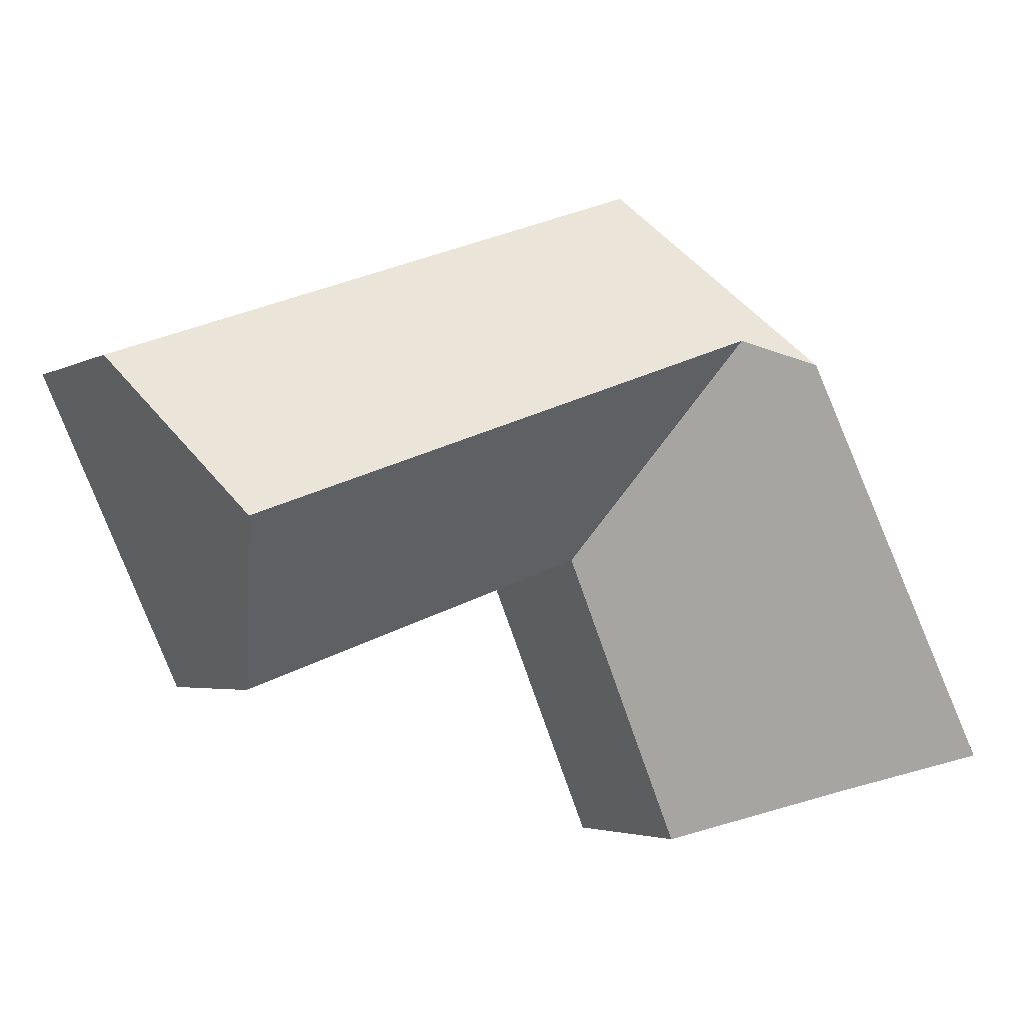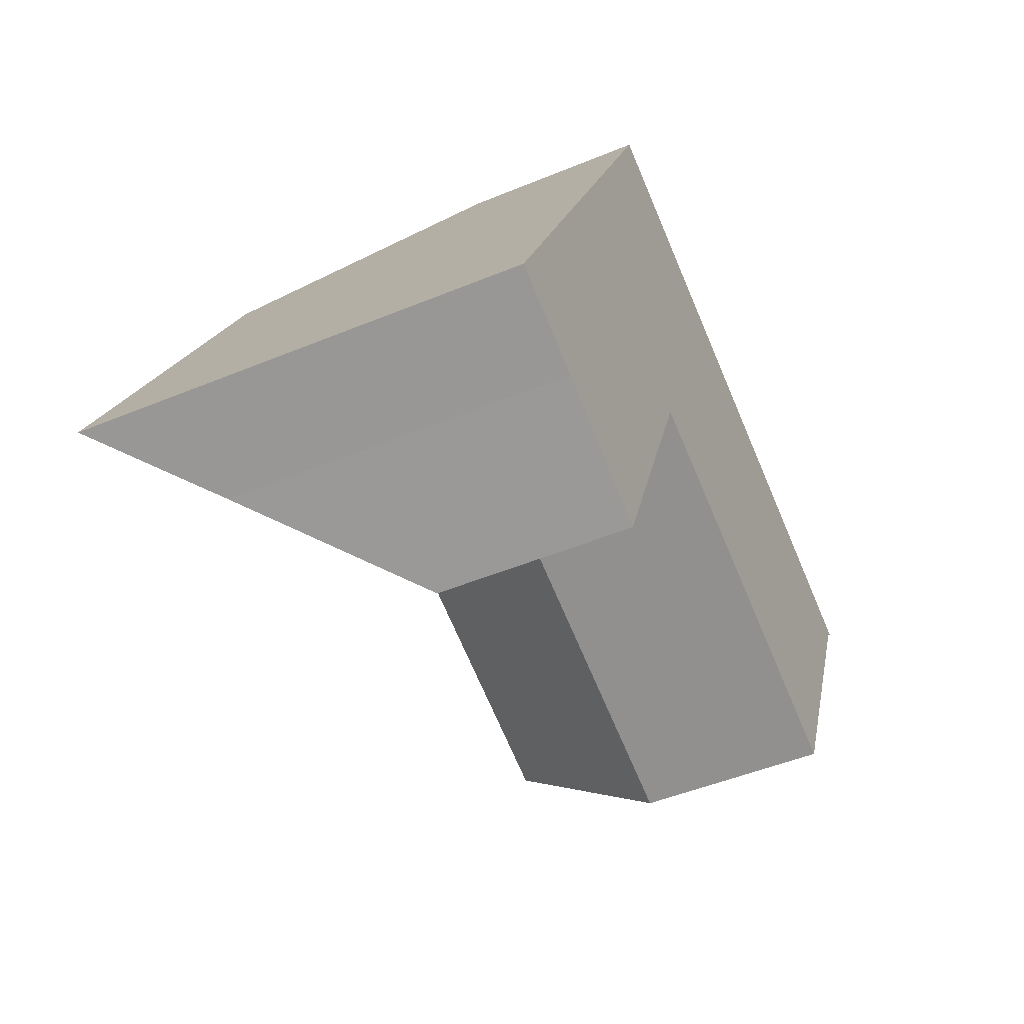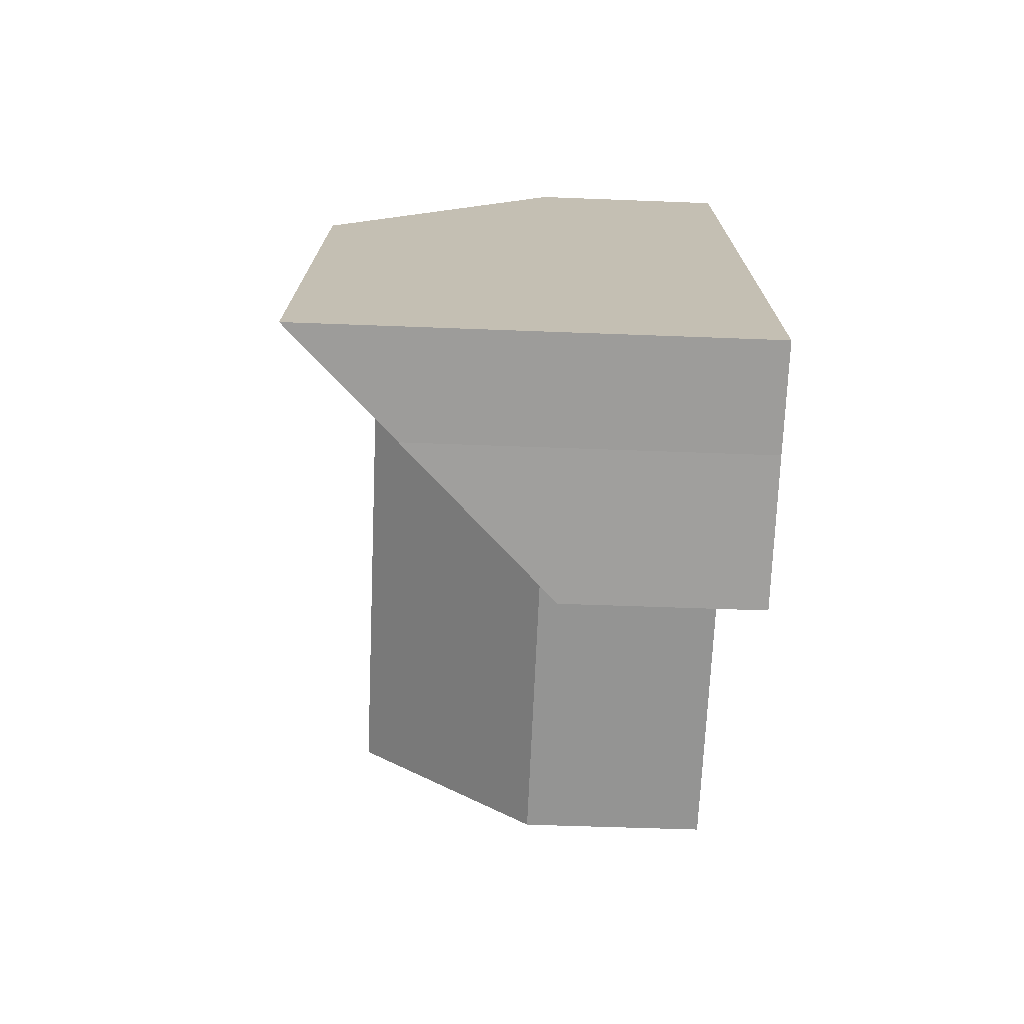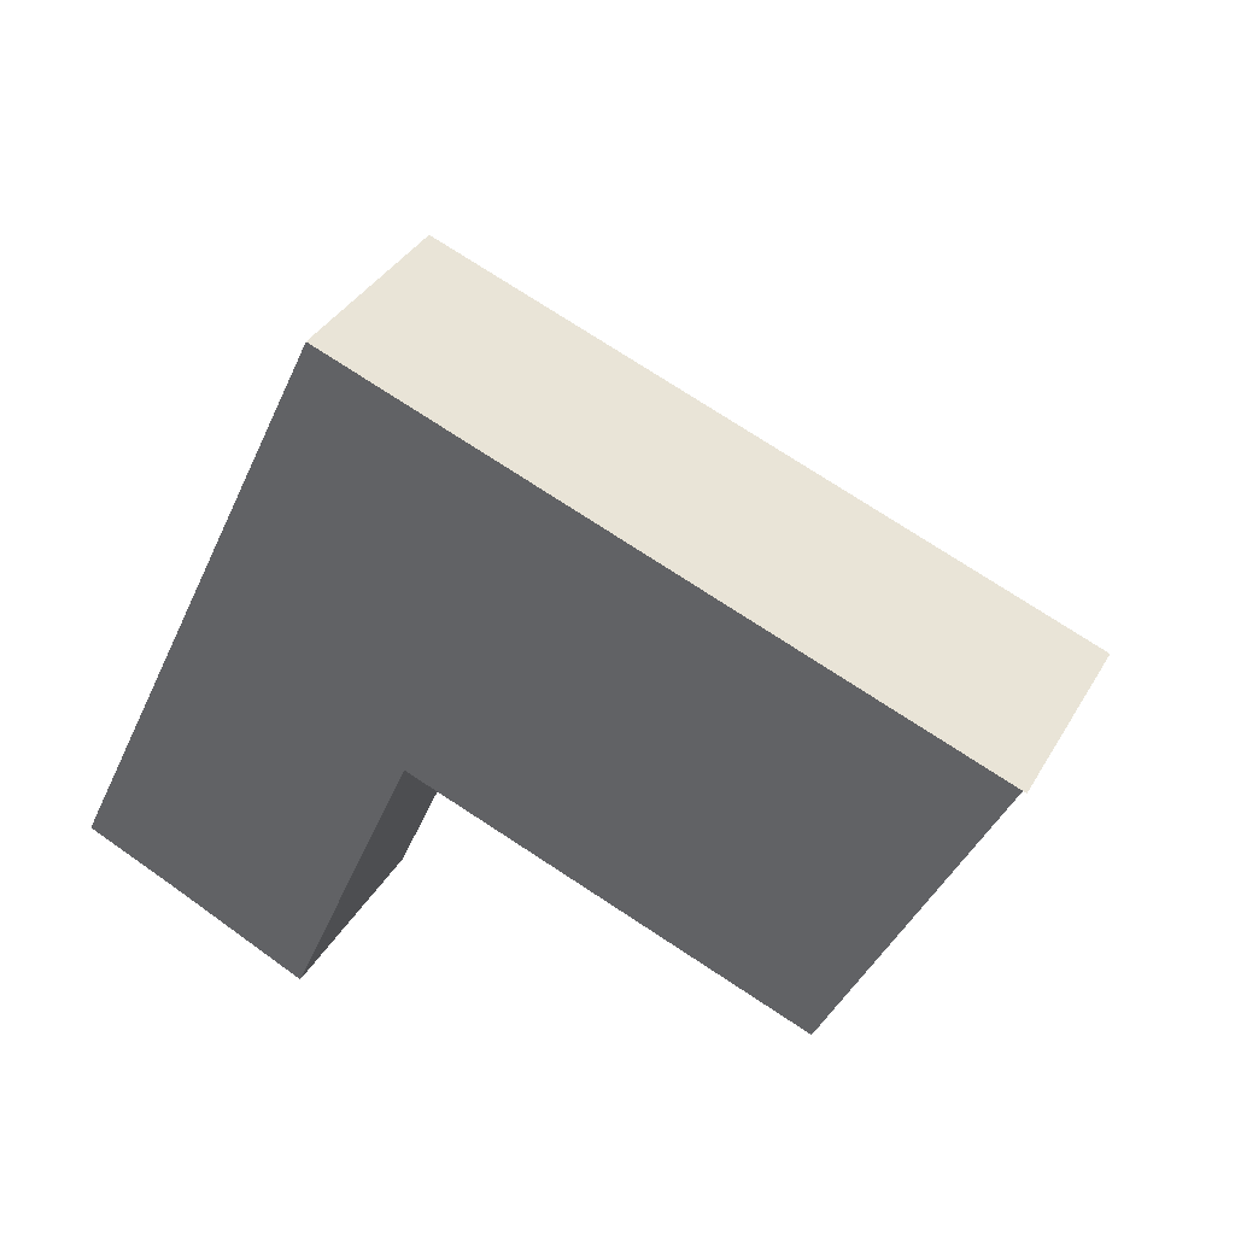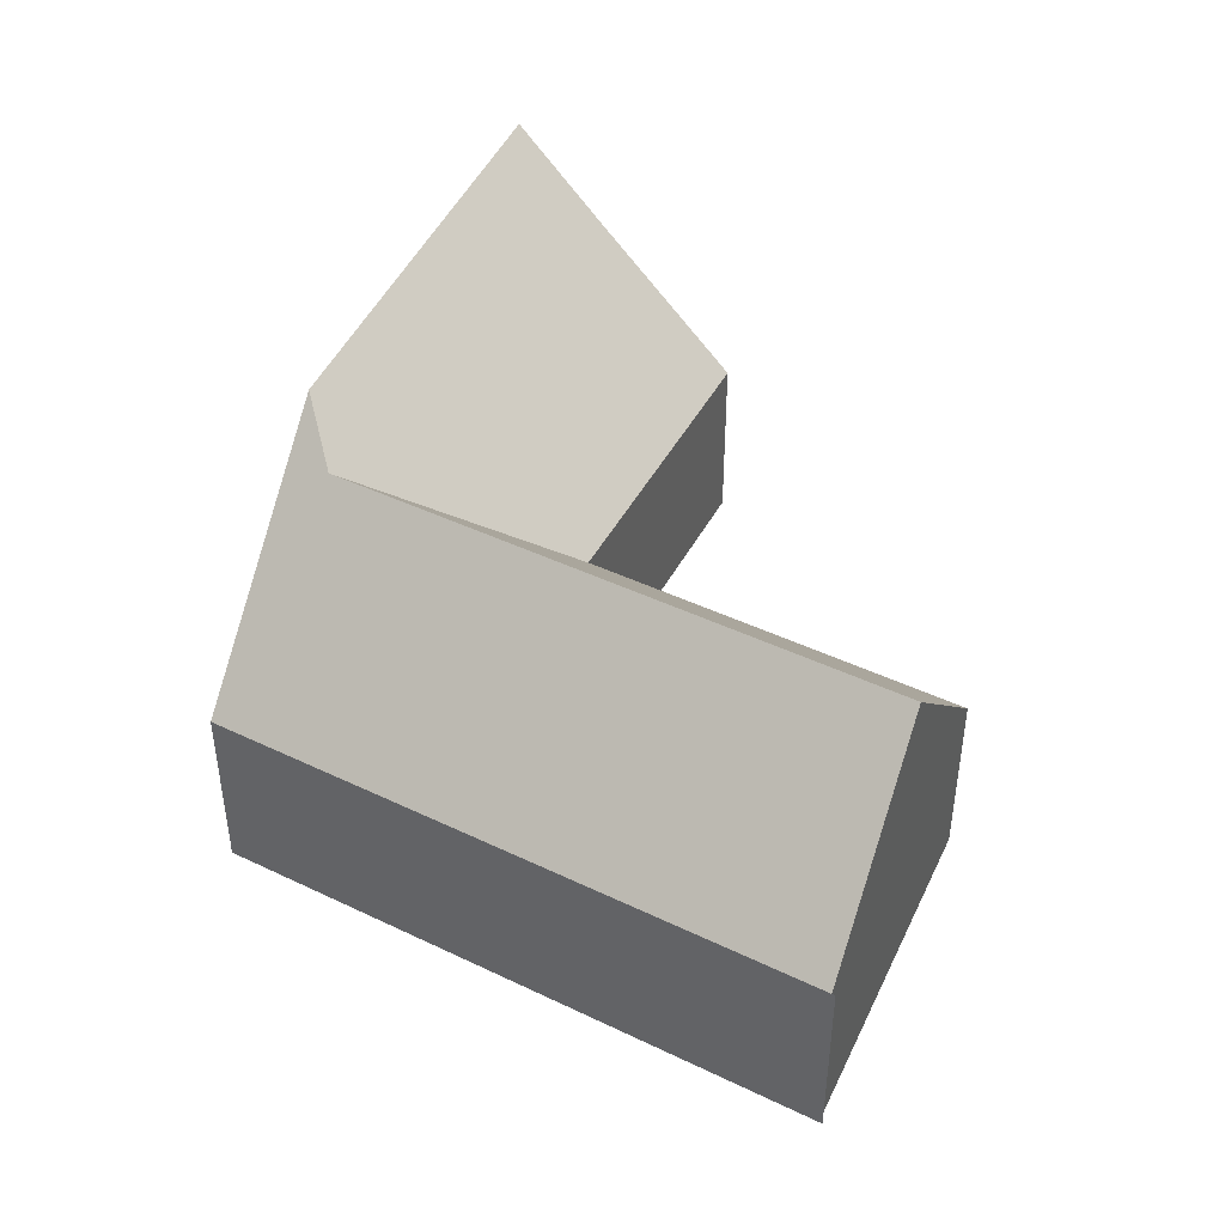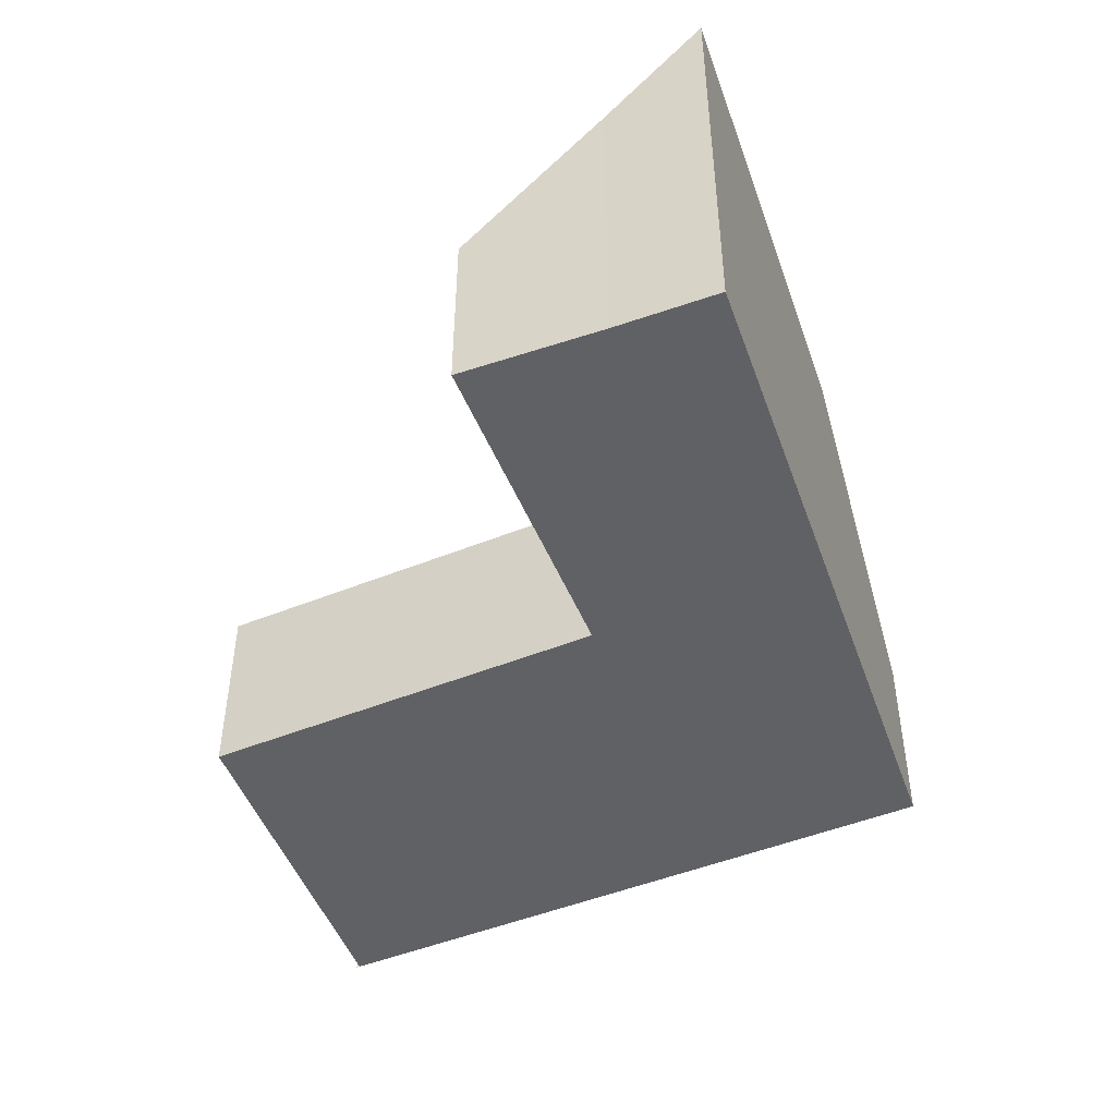
<metadata>
{"format":"obj","ext":"obj","renderer":"f3d","projection":"perspective","resolution":1024,"background":"white","views":[{"elev":-3.4,"azim":149.8,"up":"+Z"},{"elev":-49.1,"azim":-65.4,"up":"+Z"},{"elev":-47.2,"azim":-92.6,"up":"+Z"},{"elev":37.4,"azim":27.2,"up":"+Z"},{"elev":44.0,"azim":49.1,"up":"+Y"},{"elev":-47.3,"azim":-135.6,"up":"+Y"}]}
</metadata>
<code>
v -0.1564 -0.07477 3.616
v -0.157 -0.07477 3.616
v -0.157 -0.07476 3.616
v -0.157 -0.07476 3.616
v -0.157 -0.07476 3.616
v -0.157 -0.07212 3.616
v -0.157 -0.07476 3.616
v -0.157 -0.07213 3.616
v -0.1564 -0.1123 3.616
v -0.157 -0.1123 3.616
v -0.157 -0.07477 3.616
v -0.1564 -0.07477 3.616
v -0.1879 -0.07477 3.55
v -0.1725 -0.03838 3.583
v -0.157 -0.07476 3.616
v -0.157 -0.1123 3.616
v -0.1879 -0.1123 3.55
v -0.2654 -0.07477 3.578
v -0.1879 -0.07477 3.55
v -0.1879 -0.1123 3.55
v -0.2654 -0.1123 3.578
v -0.2784 -0.1123 3.66
v -0.1564 -0.1123 3.616
v -0.1564 -0.07477 3.616
v -0.2784 -0.07477 3.66
v -0.2855 -0.03841 3.624
v -0.298 -0.02906 3.618
v -0.2654 -0.1123 3.578
v -0.2917 -0.1123 3.516
v -0.2917 -0.07477 3.516
v -0.2654 -0.07477 3.578
v -0.318 -0.04592 3.527
v -0.2917 -0.07477 3.516
v -0.2917 -0.1123 3.516
v -0.318 -0.1123 3.527
v -0.3371 -0.02526 3.535
v -0.2784 -0.1123 3.66
v -0.3371 -0.1123 3.535
v -0.318 -0.1123 3.527
v -0.2917 -0.1123 3.516
v -0.2654 -0.1123 3.578
v -0.1879 -0.1123 3.55
v -0.157 -0.1123 3.616
v -0.1564 -0.1123 3.616
v -0.3371 -0.1123 3.535
v -0.2784 -0.1123 3.66
v -0.2784 -0.07477 3.66
v -0.298 -0.02906 3.618
v -0.3371 -0.02526 3.535
v -0.318 -0.1123 3.527
v -0.3371 -0.1123 3.535
v -0.3371 -0.02526 3.535
v -0.318 -0.04592 3.527
f 1 2 3
f 4 5 6
f 7 4 6
f 7 6 8
f 2 8 6
f 2 6 3
f 9 10 11
f 9 11 12
f 13 14 15
f 13 15 16
f 13 16 17
f 18 19 20
f 18 20 21
f 22 23 24
f 22 24 25
f 18 26 14
f 18 14 13
f 3 14 26
f 1 3 25
f 25 3 26
f 25 26 27
f 28 29 30
f 28 30 31
f 32 33 34
f 32 34 35
f 36 27 26
f 32 36 26
f 30 32 18
f 18 32 26
f 37 38 39
f 37 39 40
f 37 40 41
f 37 41 42
f 37 42 43
f 44 37 43
f 45 46 47
f 45 47 48
f 45 48 49
f 50 51 52
f 50 52 53

</code>
